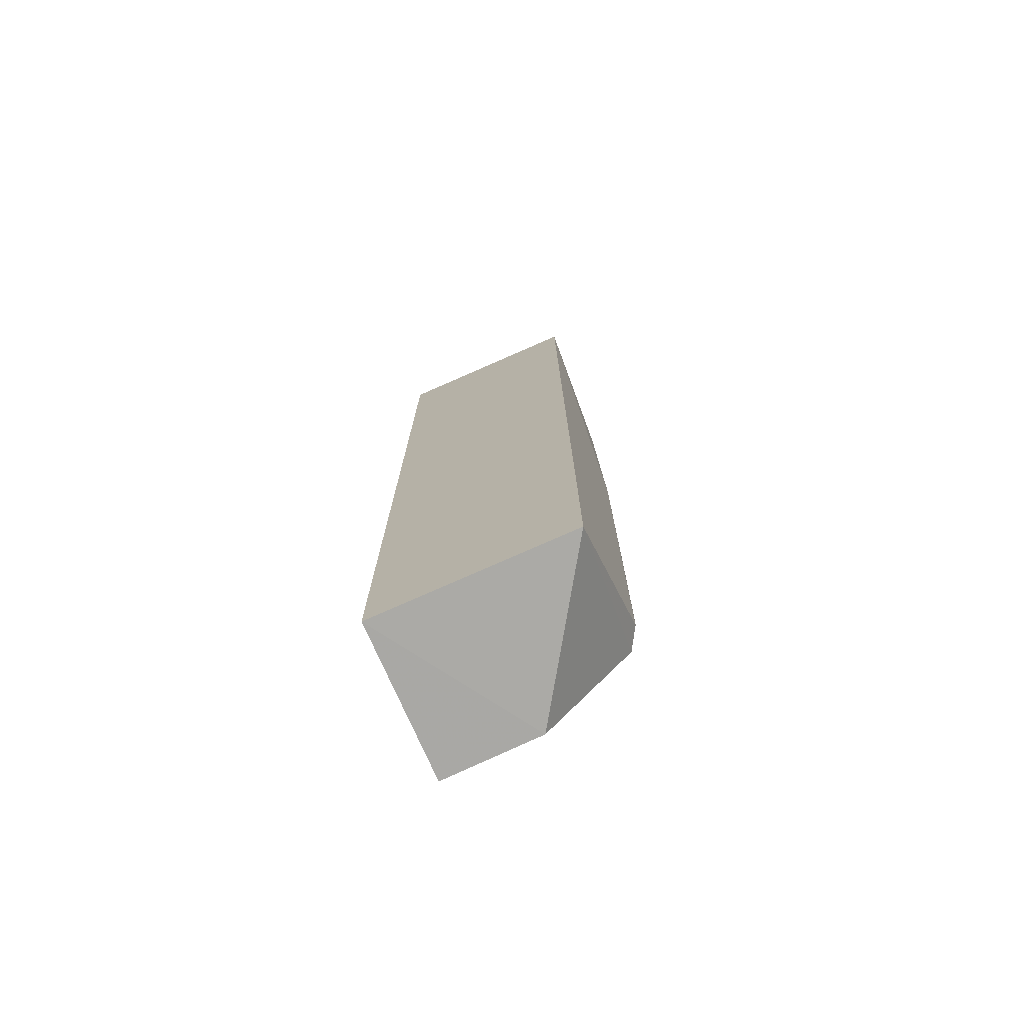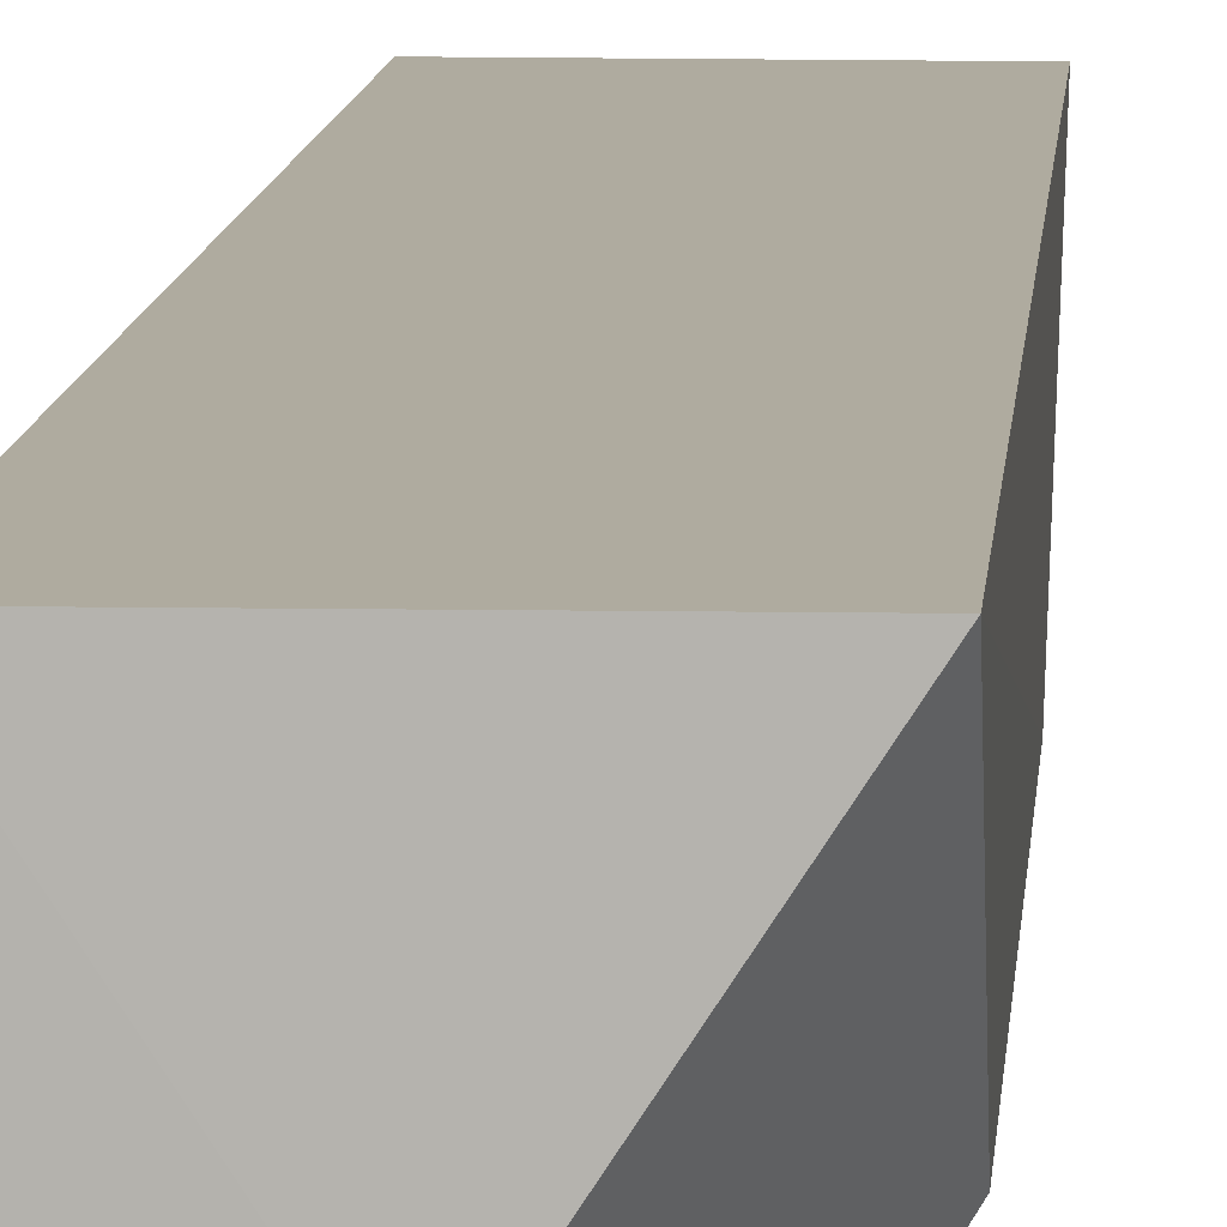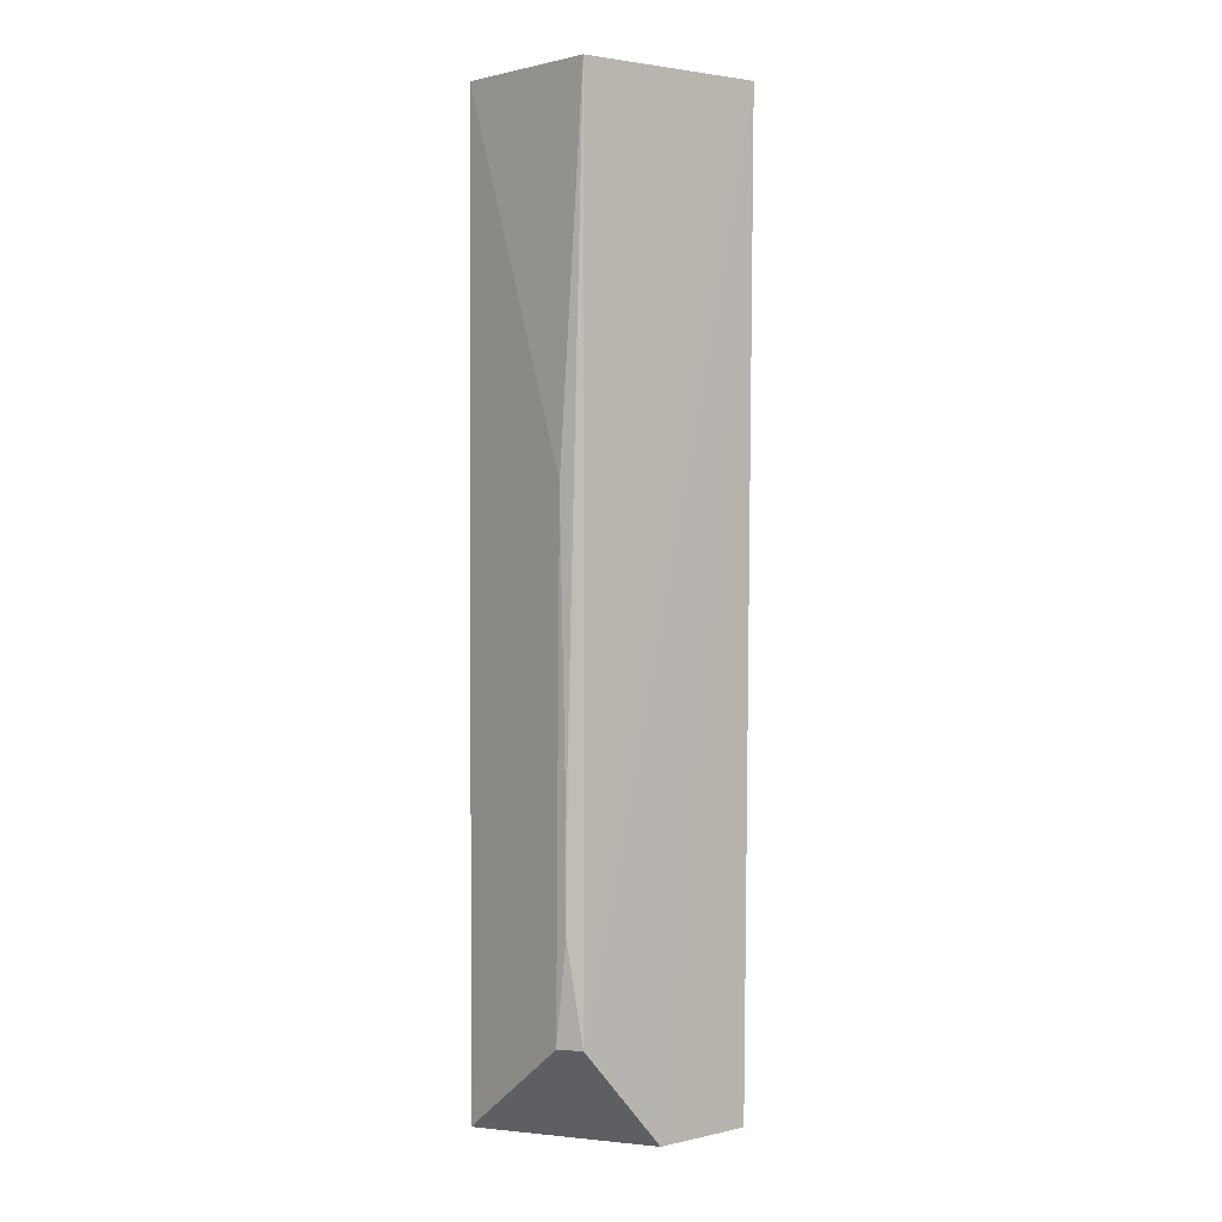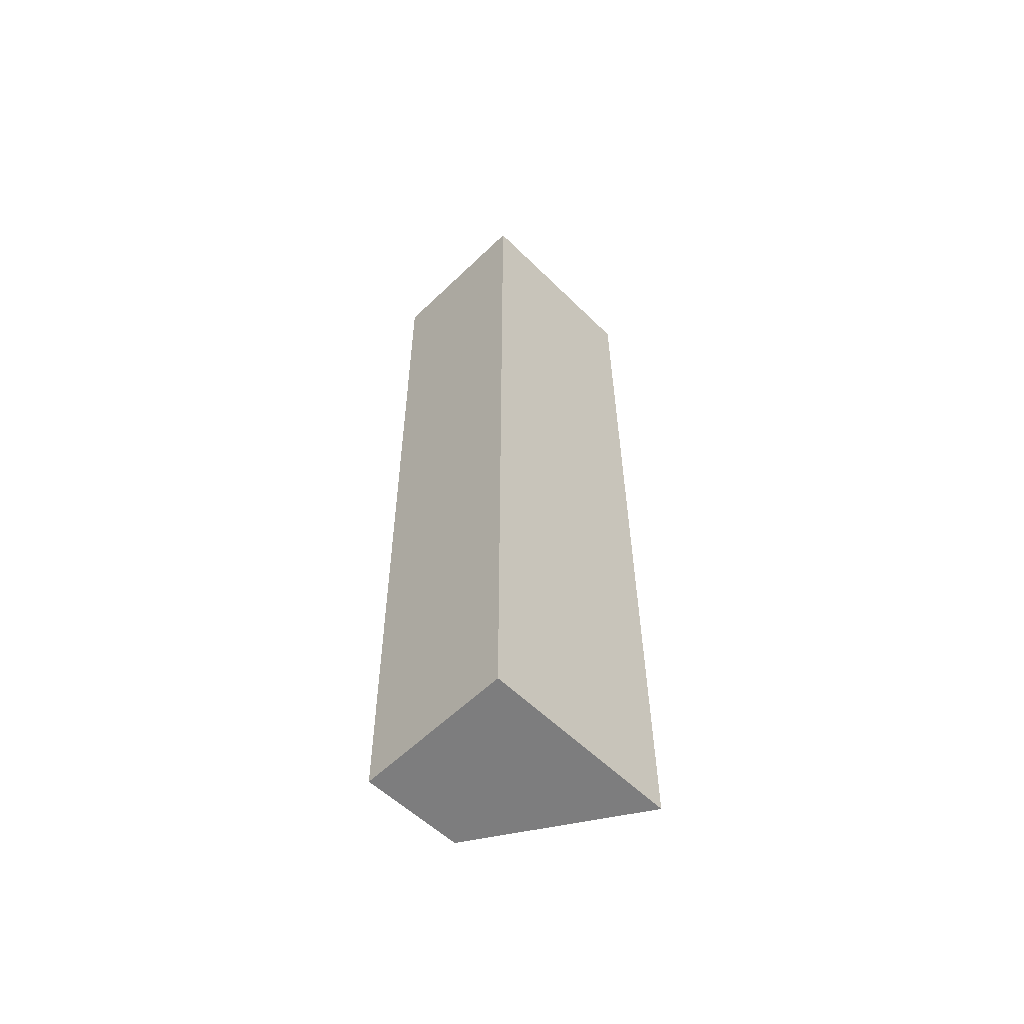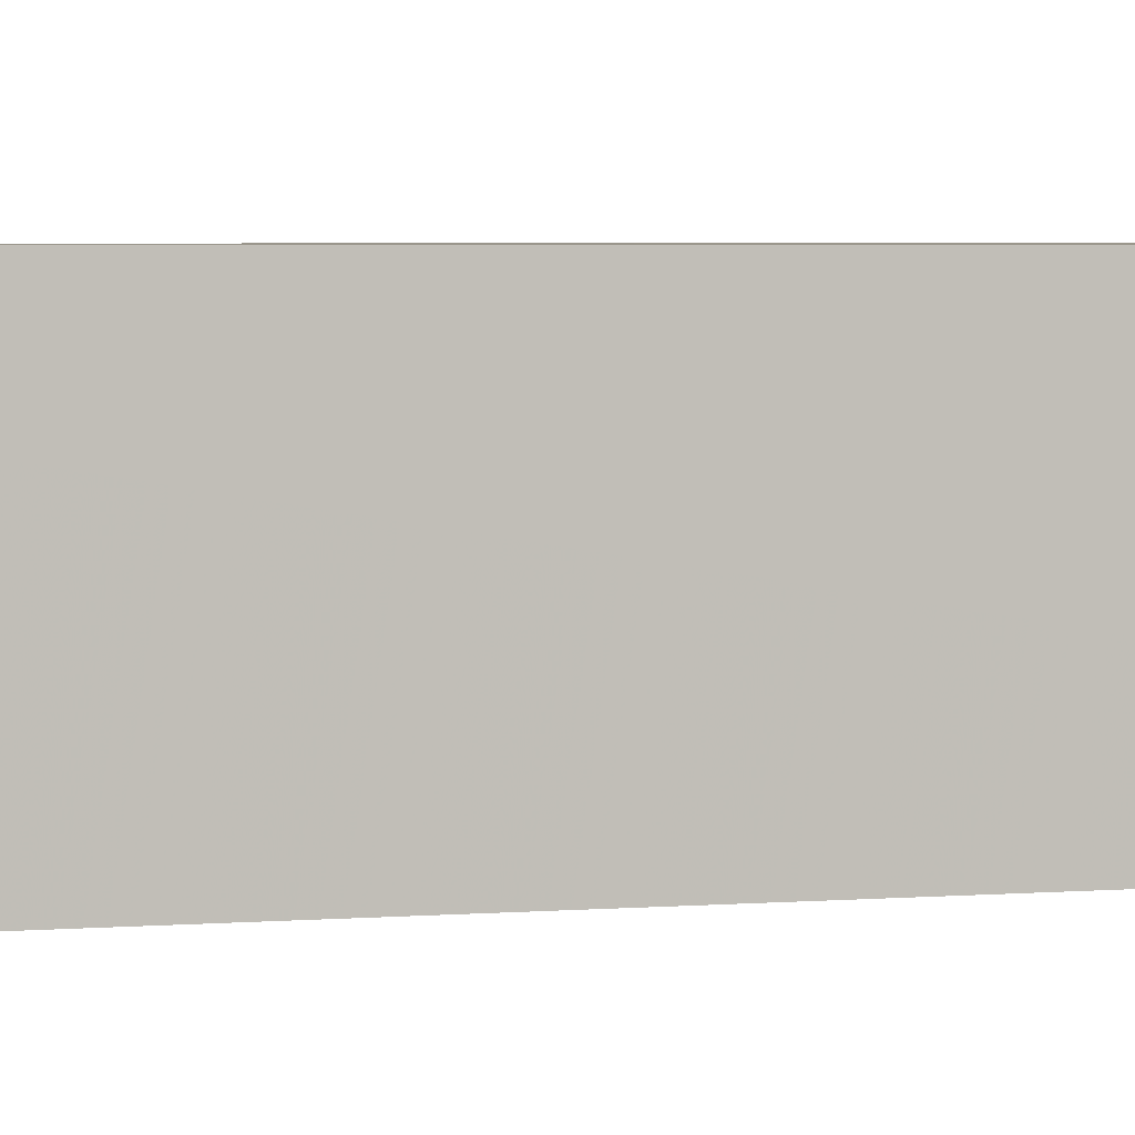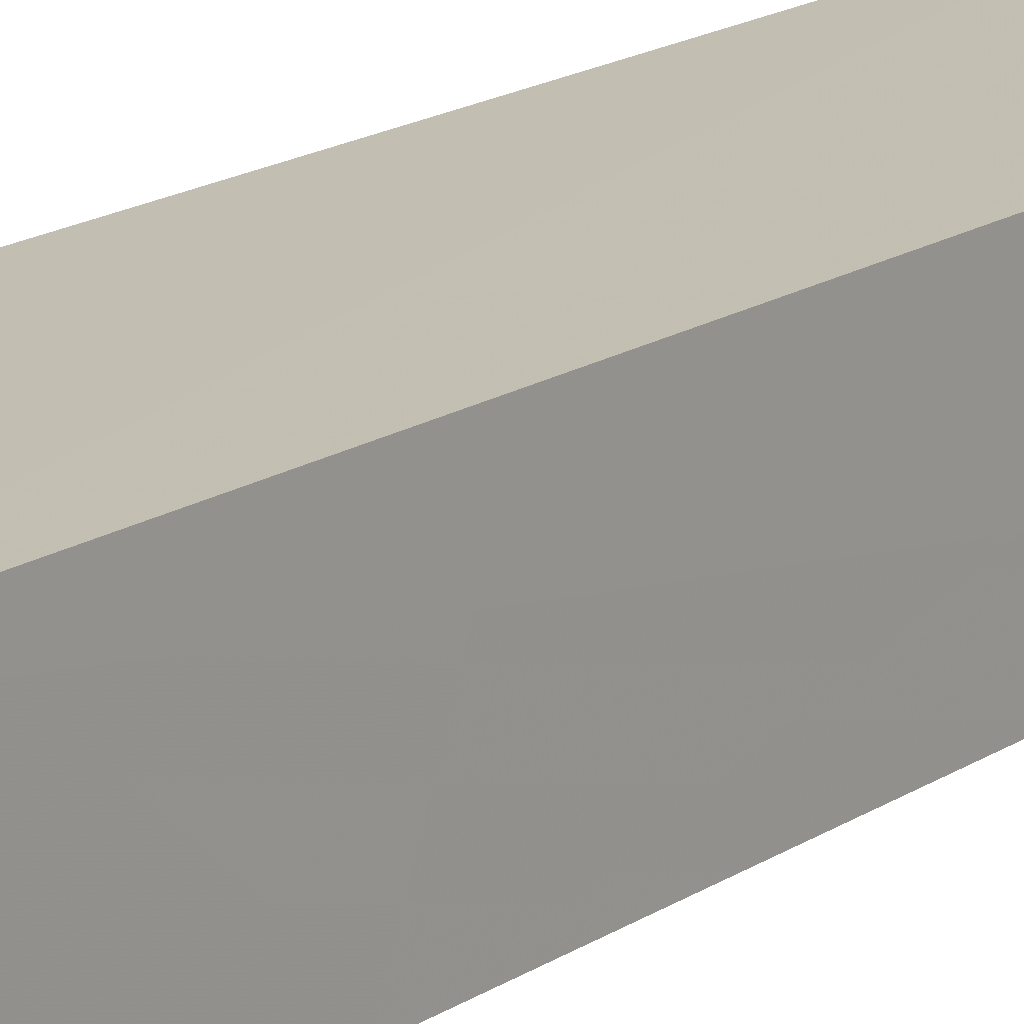
<metadata>
{"format":"obj","ext":"obj","renderer":"f3d","projection":"perspective","resolution":1024,"background":"white","views":[{"elev":-75.0,"azim":-156.3,"up":"+Z"},{"elev":9.7,"azim":-175.8,"up":"+Y"},{"elev":2.5,"azim":-39.5,"up":"+Z"},{"elev":-59.1,"azim":134.7,"up":"+Z"},{"elev":2.5,"azim":73.2,"up":"+Y"},{"elev":17.4,"azim":38.7,"up":"+Y"}]}
</metadata>
<code>
v -0.03641 -0.06426 0.09104
v -0.03641 -0.07603 0.09104
v -0.03639 -0.07534 0.02246
v -0.05062 -0.06422 0.02262
v -0.05049 -0.06426 0.09104
v -0.04967 -0.07492 0.02961
v -0.03641 -0.06426 0.02246
v -0.04349 -0.07513 0.02245
v -0.05056 -0.07369 0.06499
v -0.05061 -0.07335 0.02956
v -0.04984 -0.07516 0.09103
v -0.05046 -0.07417 0.0367
v -0.05047 -0.07419 0.04372
f 1 2 3
f 5 2 1
f 5 1 4
f 7 1 3
f 7 4 1
f 8 3 2
f 8 2 6
f 8 6 4
f 8 7 3
f 8 4 7
f 9 5 4
f 10 9 4
f 10 4 6
f 11 6 2
f 11 2 5
f 11 5 9
f 12 10 6
f 12 6 11
f 13 12 11
f 13 11 9
f 13 9 10
f 13 10 12

</code>
